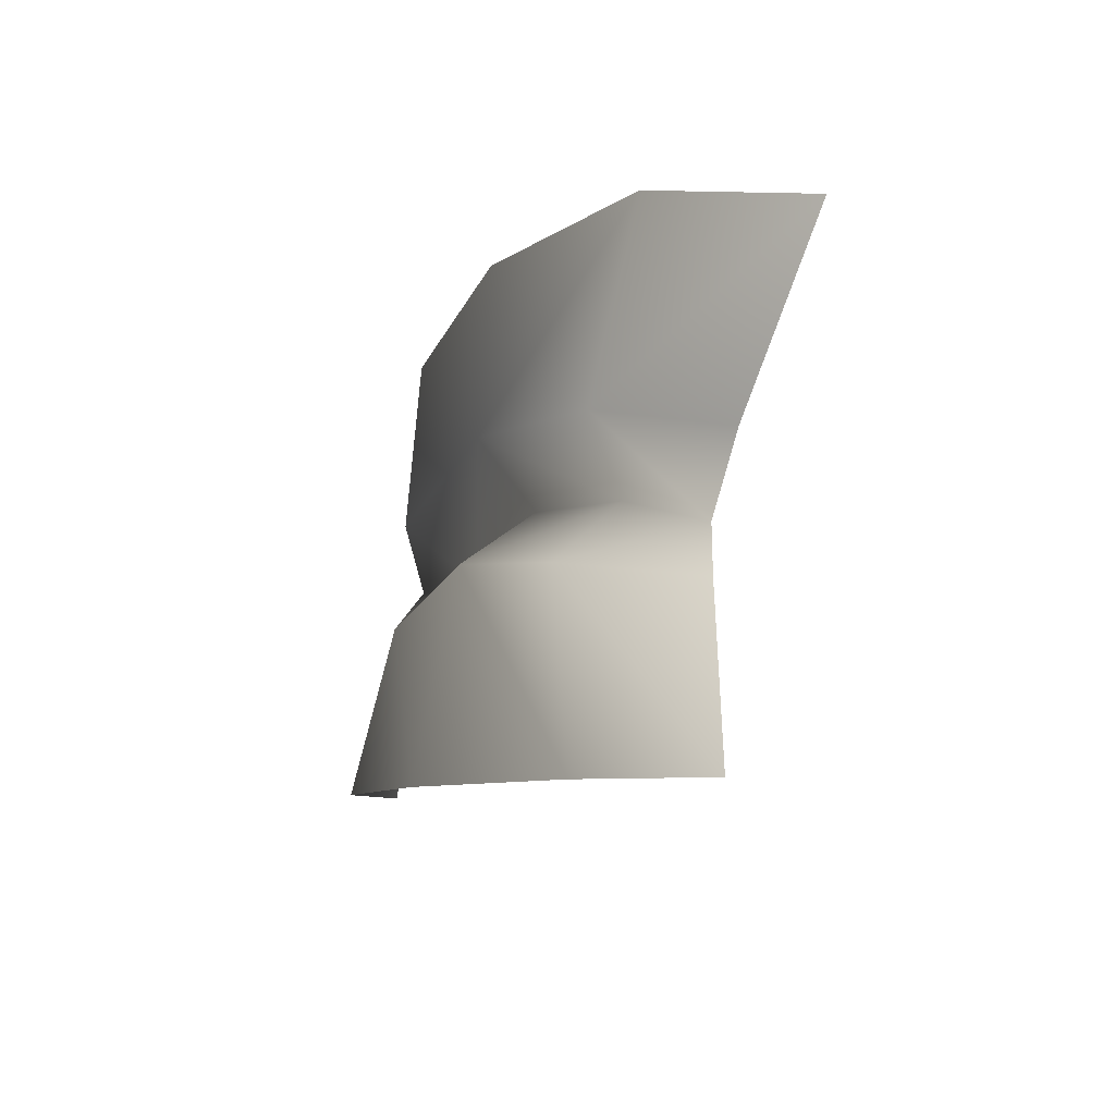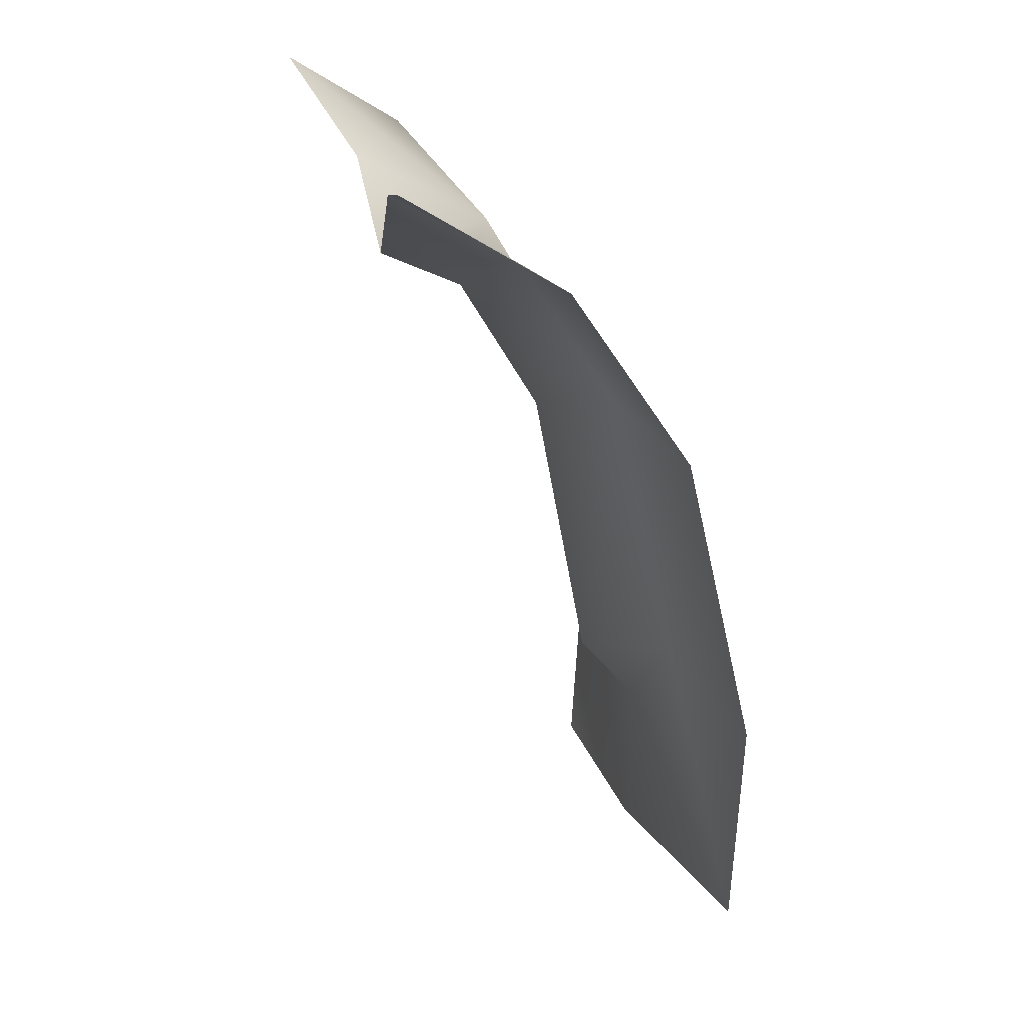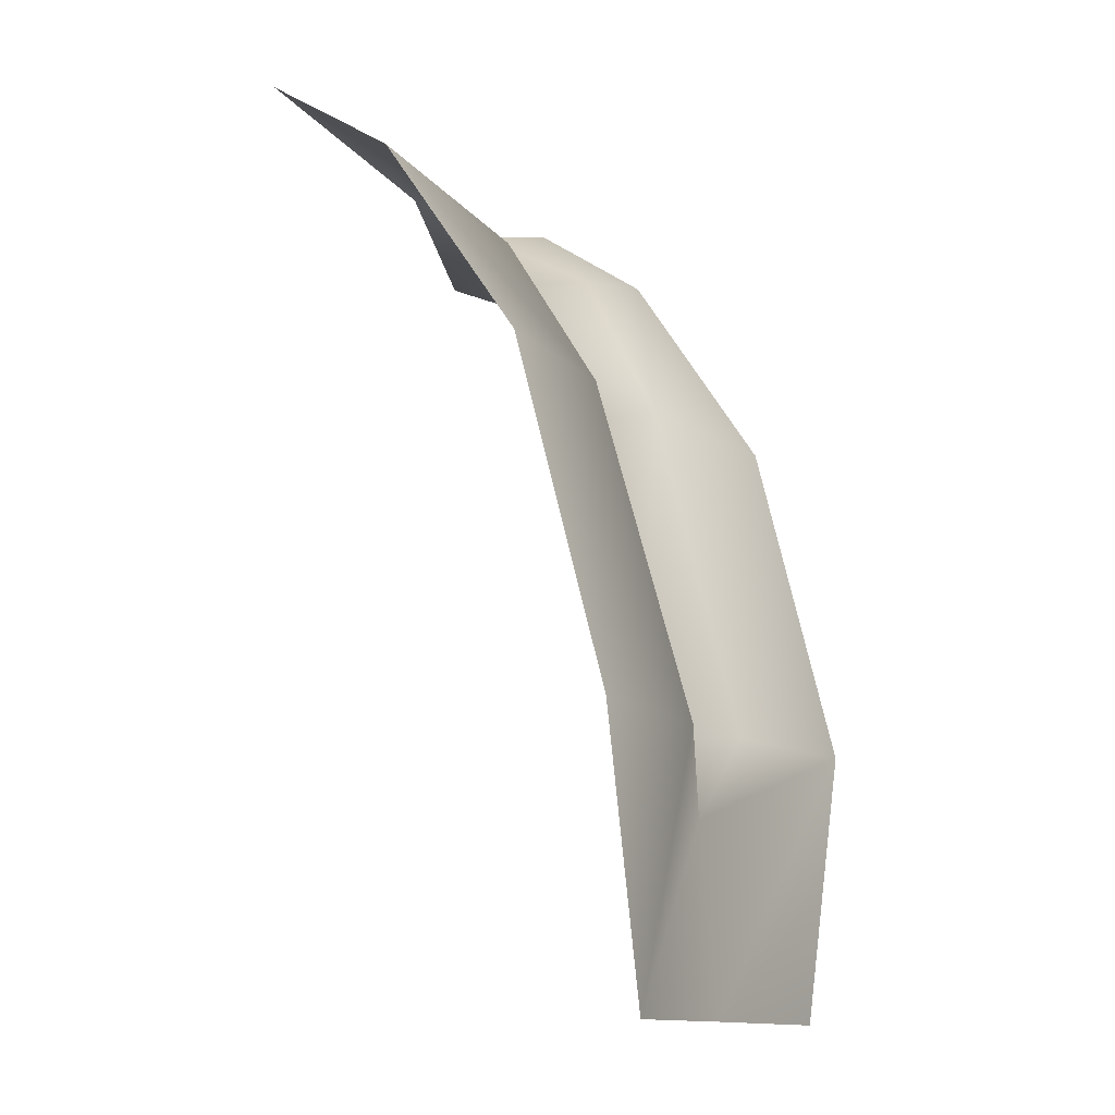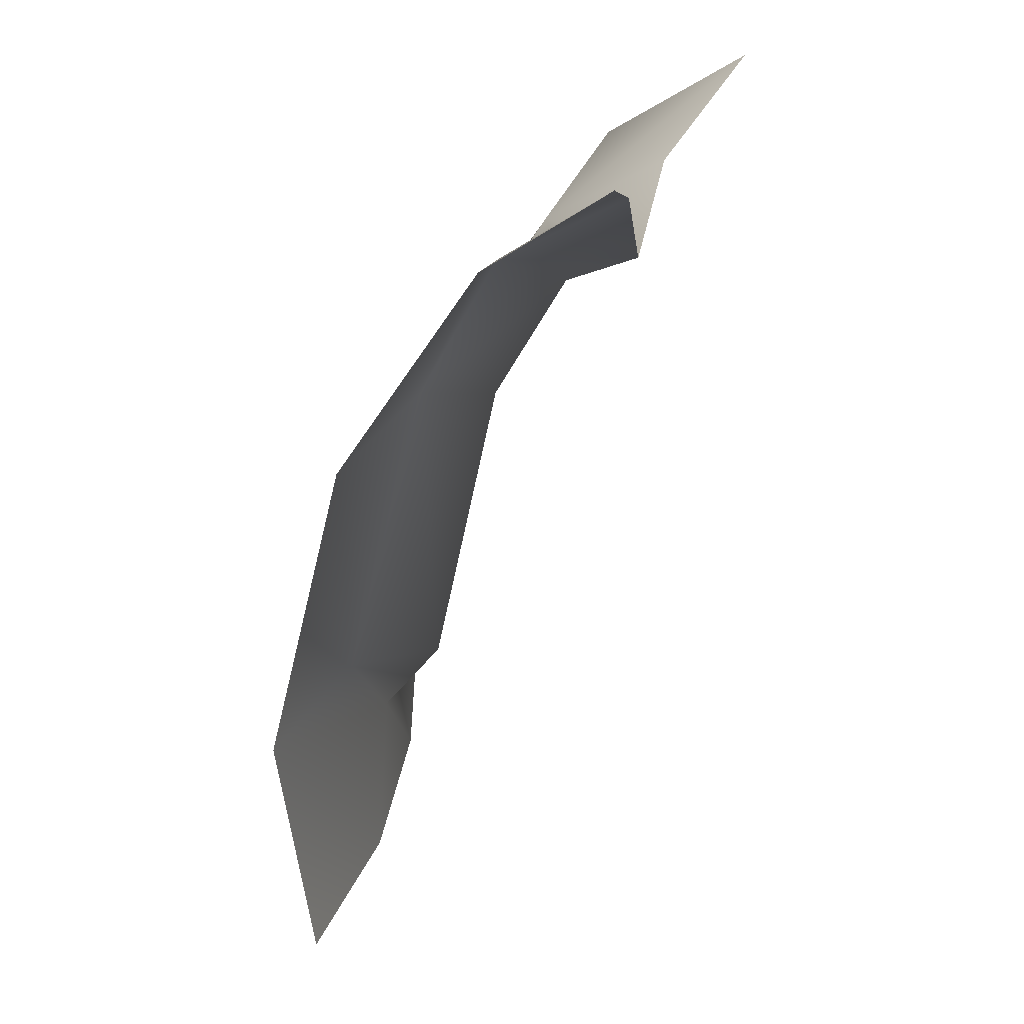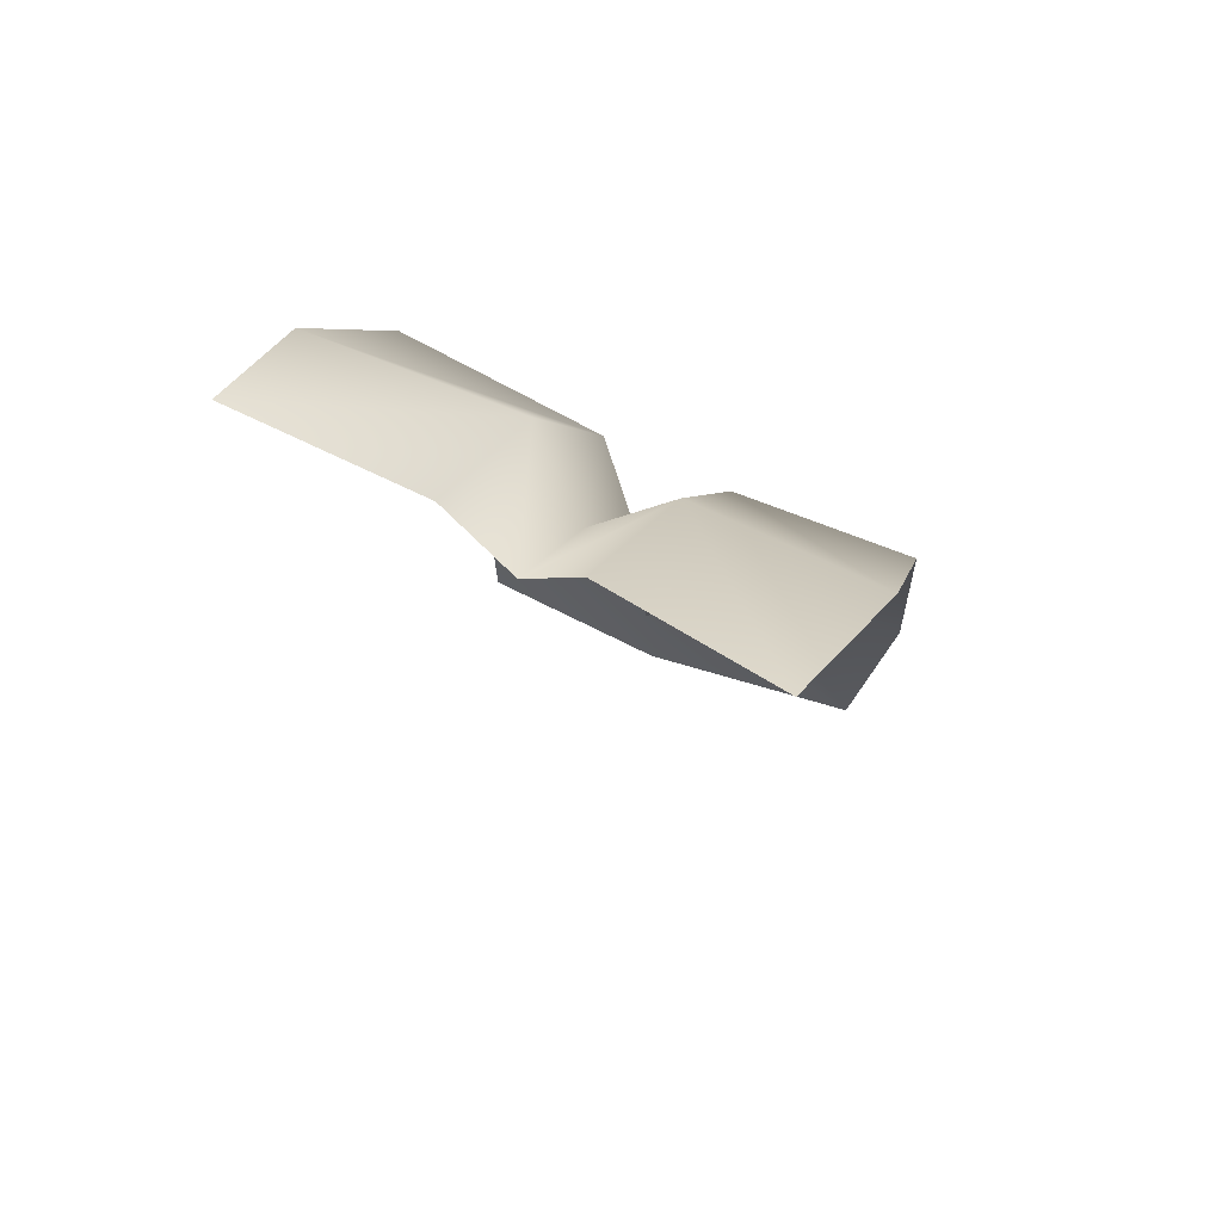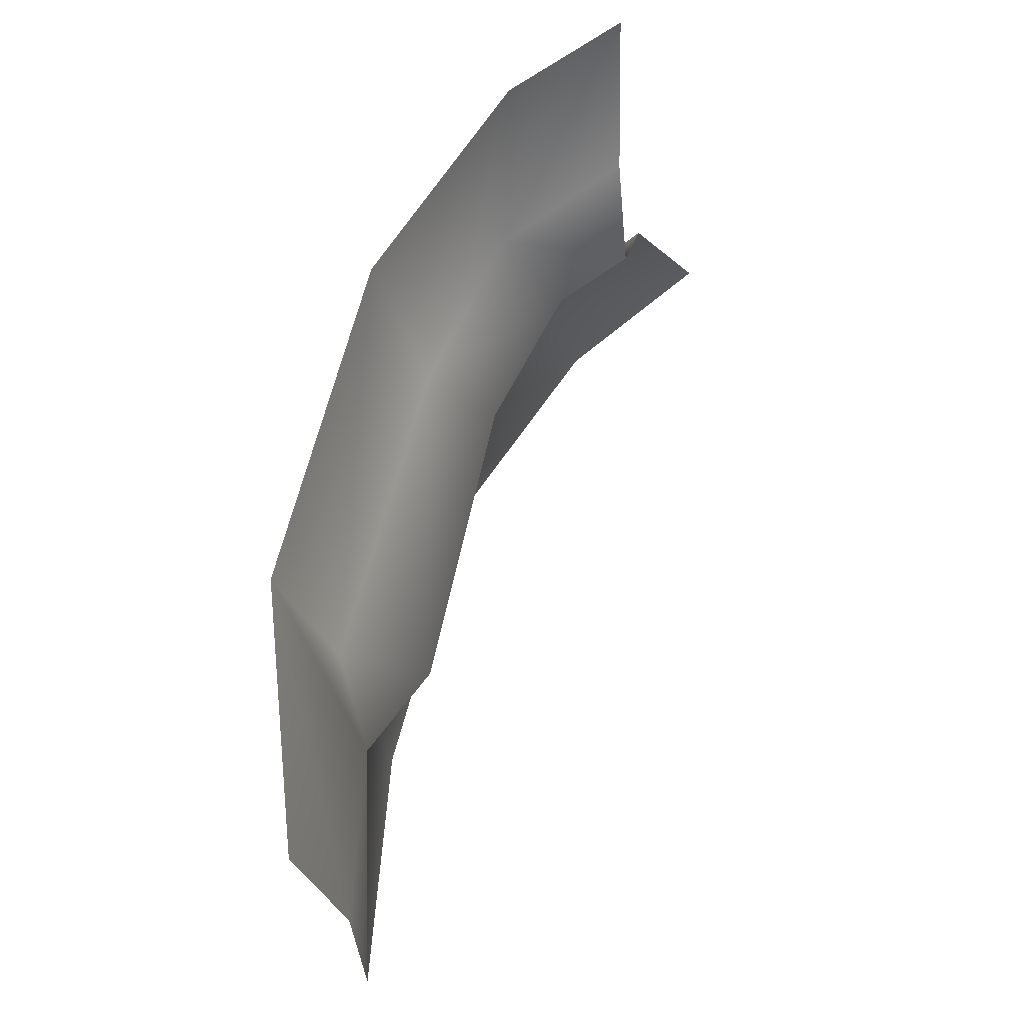
<metadata>
{"format":"obj","ext":"obj","renderer":"f3d","projection":"perspective","resolution":1024,"background":"white","views":[{"elev":78.5,"azim":95.0,"up":"+Y"},{"elev":27.7,"azim":-112.4,"up":"+Y"},{"elev":-12.7,"azim":-62.3,"up":"+Y"},{"elev":27.0,"azim":103.6,"up":"+Y"},{"elev":65.4,"azim":-156.3,"up":"+Y"},{"elev":-28.4,"azim":97.6,"up":"+Y"}]}
</metadata>
<code>
o D36C_B
v 40.46 -16.59 4.336
v 40.81 -16.7 3.989
v 40.9 -15.91 3.542
v 40.5 -15.67 3.752
v 40.46 -16.59 4.336
v 40.9 -15.91 3.542
v 41.16 -16.59 4.365
v 41.29 -15.67 3.859
v 40.9 -15.91 3.542
v 40.81 -16.7 3.989
v 41.16 -16.59 4.365
v 40.9 -15.91 3.542
v 41.16 -16.59 4.365
v 40.81 -16.7 3.989
v 40.89 -18.52 4.361
v 41.22 -18.52 4.844
v 41.16 -16.59 4.365
v 40.89 -18.52 4.361
v 40.89 -18.99 4.726
v 41.22 -18.52 4.844
v 40.89 -18.52 4.361
v 40.46 -16.59 4.336
v 40.57 -18.52 4.844
v 40.89 -18.52 4.361
v 40.81 -16.7 3.989
v 40.46 -16.59 4.336
v 40.89 -18.52 4.361
v 41.29 -15.67 3.859
v 41.38 -15.22 3.099
v 41.01 -15.69 3.101
v 40.9 -15.91 3.542
v 41.29 -15.67 3.859
v 41.01 -15.69 3.101
v 41.16 -16.59 4.365
v 42.35 -16.58 4.498
v 42.36 -15.35 3.69
v 41.29 -15.67 3.859
v 41.16 -16.59 4.365
v 42.36 -15.35 3.69
v 40.46 -16.59 4.336
v 40.5 -15.67 3.752
v 39.43 -15.44 3.589
v 39.49 -16.58 4.352
v 40.46 -16.59 4.336
v 39.43 -15.44 3.589
v 41.01 -20.05 4.769
v 42.13 -20.06 4.851
v 42.26 -18.52 5.005
v 40.89 -18.99 4.726
v 41.01 -20.05 4.769
v 42.26 -18.52 5.005
v 41.22 -18.52 4.844
v 40.89 -18.99 4.726
v 42.26 -18.52 5.005
v 40.46 -16.59 4.336
v 39.49 -16.58 4.352
v 39.54 -18.52 4.845
v 40.57 -18.52 4.844
v 40.46 -16.59 4.336
v 39.54 -18.52 4.845
v 41.22 -18.52 4.844
v 42.26 -18.52 5.005
v 42.35 -16.58 4.498
v 41.16 -16.59 4.365
v 41.22 -18.52 4.844
v 42.35 -16.58 4.498
v 40.5 -15.67 3.752
v 40.65 -15.22 3.03
v 39.6 -14.85 2.726
v 39.43 -15.44 3.589
v 40.5 -15.67 3.752
v 39.6 -14.85 2.726
v 41.01 -20.05 4.769
v 40.89 -18.99 4.726
v 39.75 -20.05 4.917
v 41.01 -15.69 3.101
v 40.65 -15.22 3.03
v 40.5 -15.67 3.752
v 40.9 -15.91 3.542
v 41.01 -15.69 3.101
v 40.5 -15.67 3.752
v 42.34 -14.87 3
v 41.38 -15.22 3.099
v 41.29 -15.67 3.859
v 42.36 -15.35 3.69
v 42.34 -14.87 3
v 41.29 -15.67 3.859
v 39.75 -20.05 4.917
v 40.89 -18.99 4.726
v 40.57 -18.52 4.844
v 39.54 -18.52 4.845
v 39.75 -20.05 4.917
v 40.57 -18.52 4.844
v 40.89 -18.52 4.361
v 40.57 -18.52 4.844
v 40.89 -18.99 4.726
f 1 2 3
f 4 5 6
f 7 8 9
f 10 11 12
f 13 14 15
f 16 17 18
f 19 20 21
f 22 23 24
f 25 26 27
f 28 29 30
f 31 32 33
f 34 35 36
f 37 38 39
f 40 41 42
f 43 44 45
f 46 47 48
f 49 50 51
f 52 53 54
f 55 56 57
f 58 59 60
f 61 62 63
f 64 65 66
f 67 68 69
f 70 71 72
f 73 74 75
f 76 77 78
f 79 80 81
f 82 83 84
f 85 86 87
f 88 89 90
f 91 92 93
f 94 95 96

</code>
